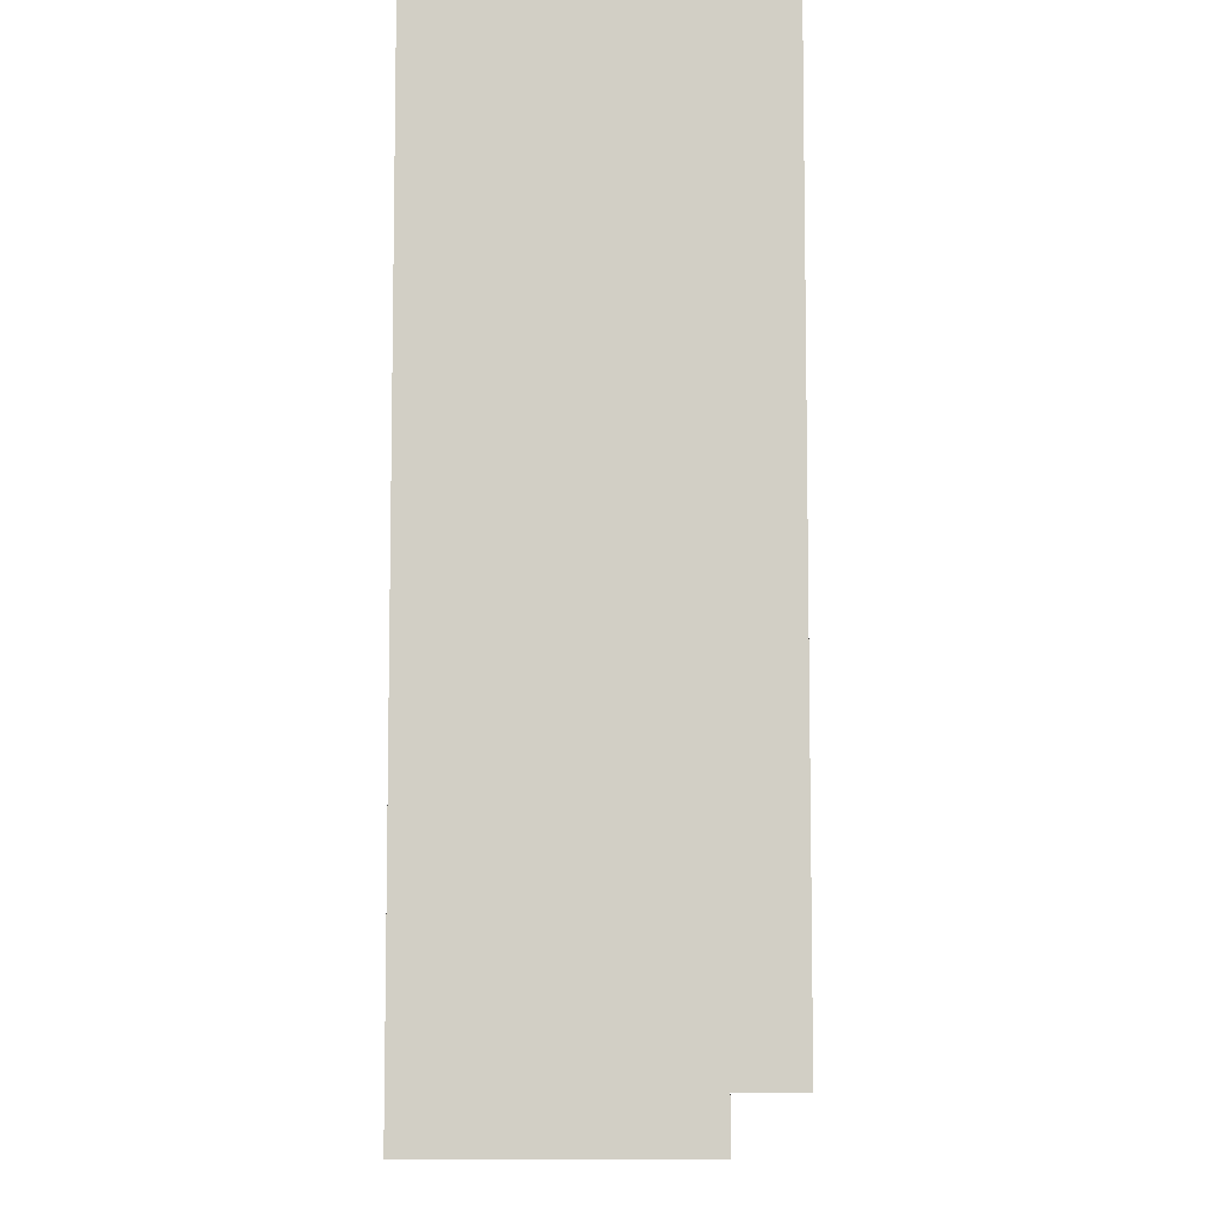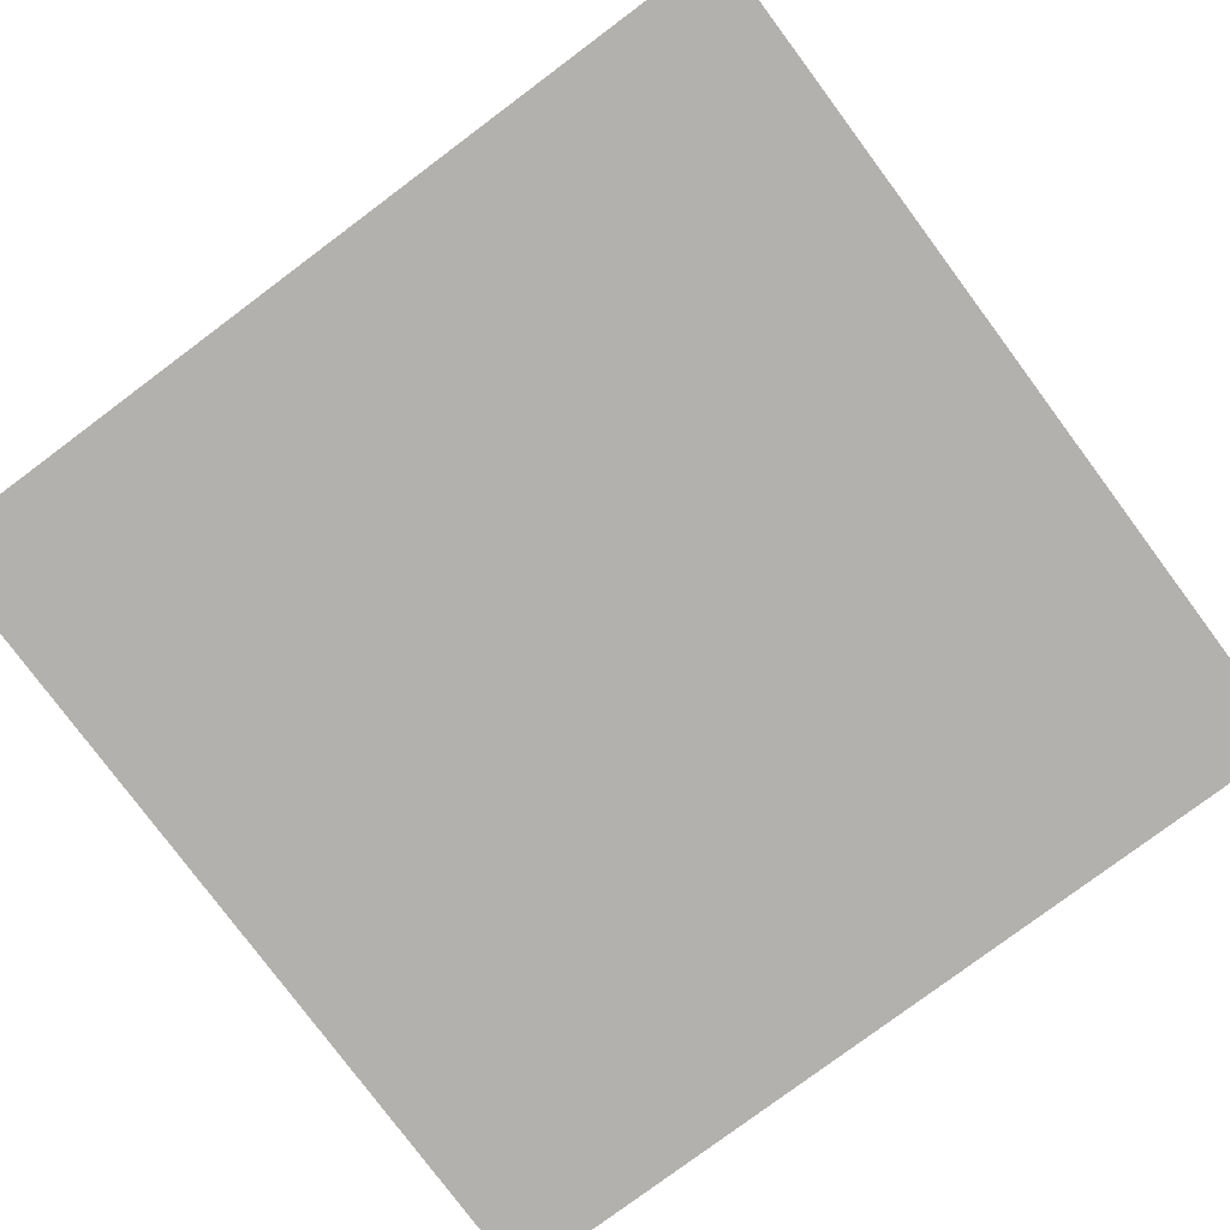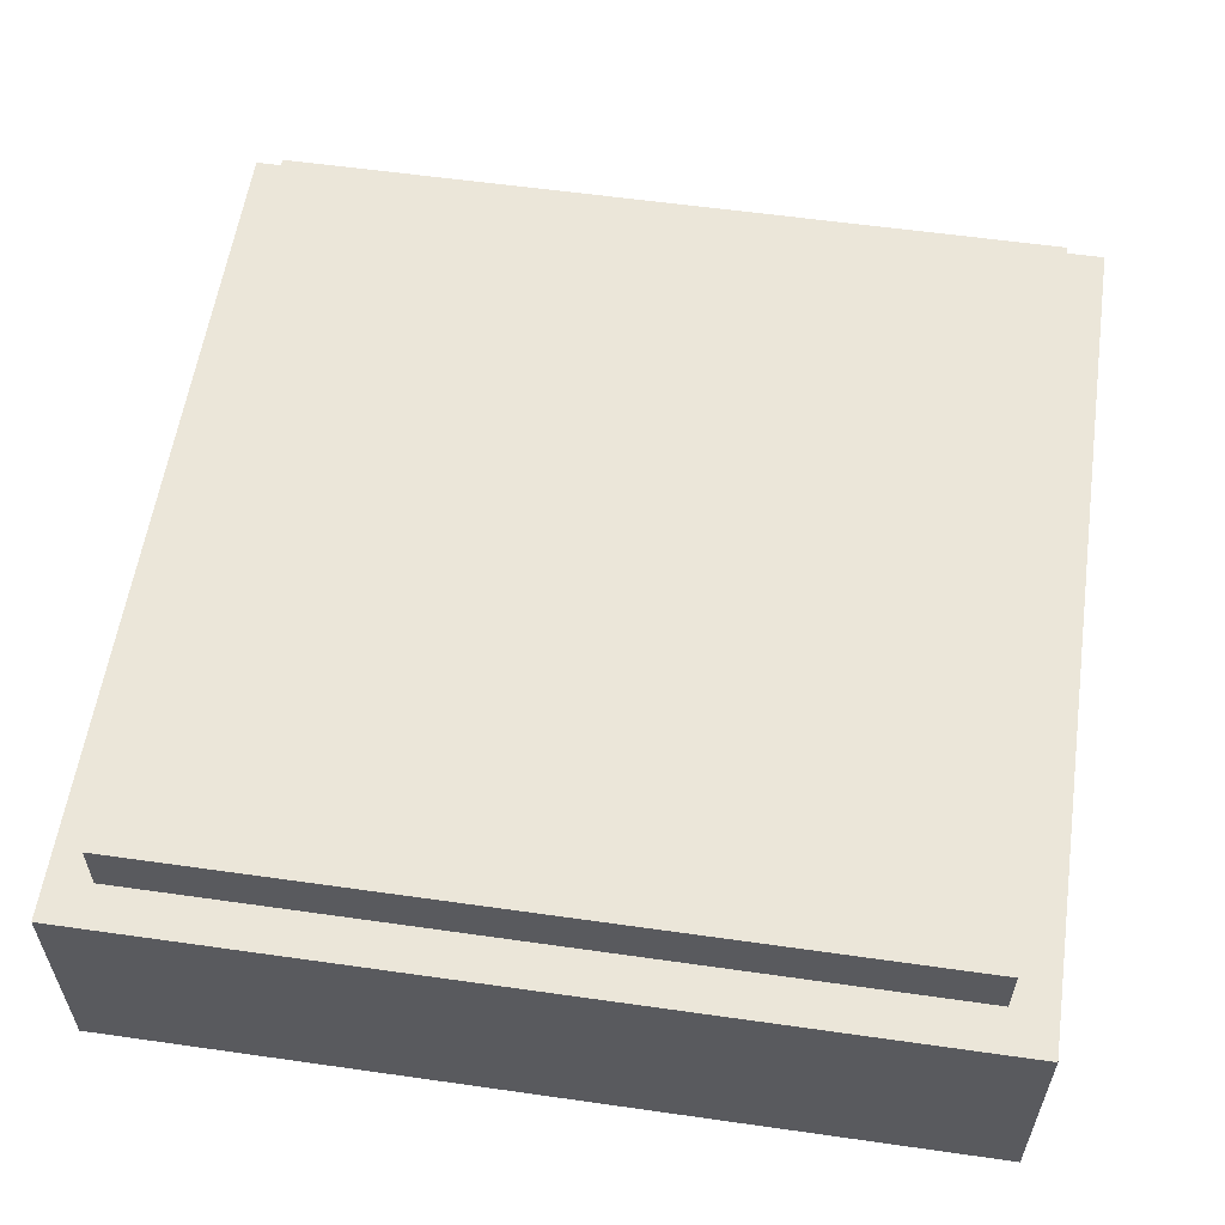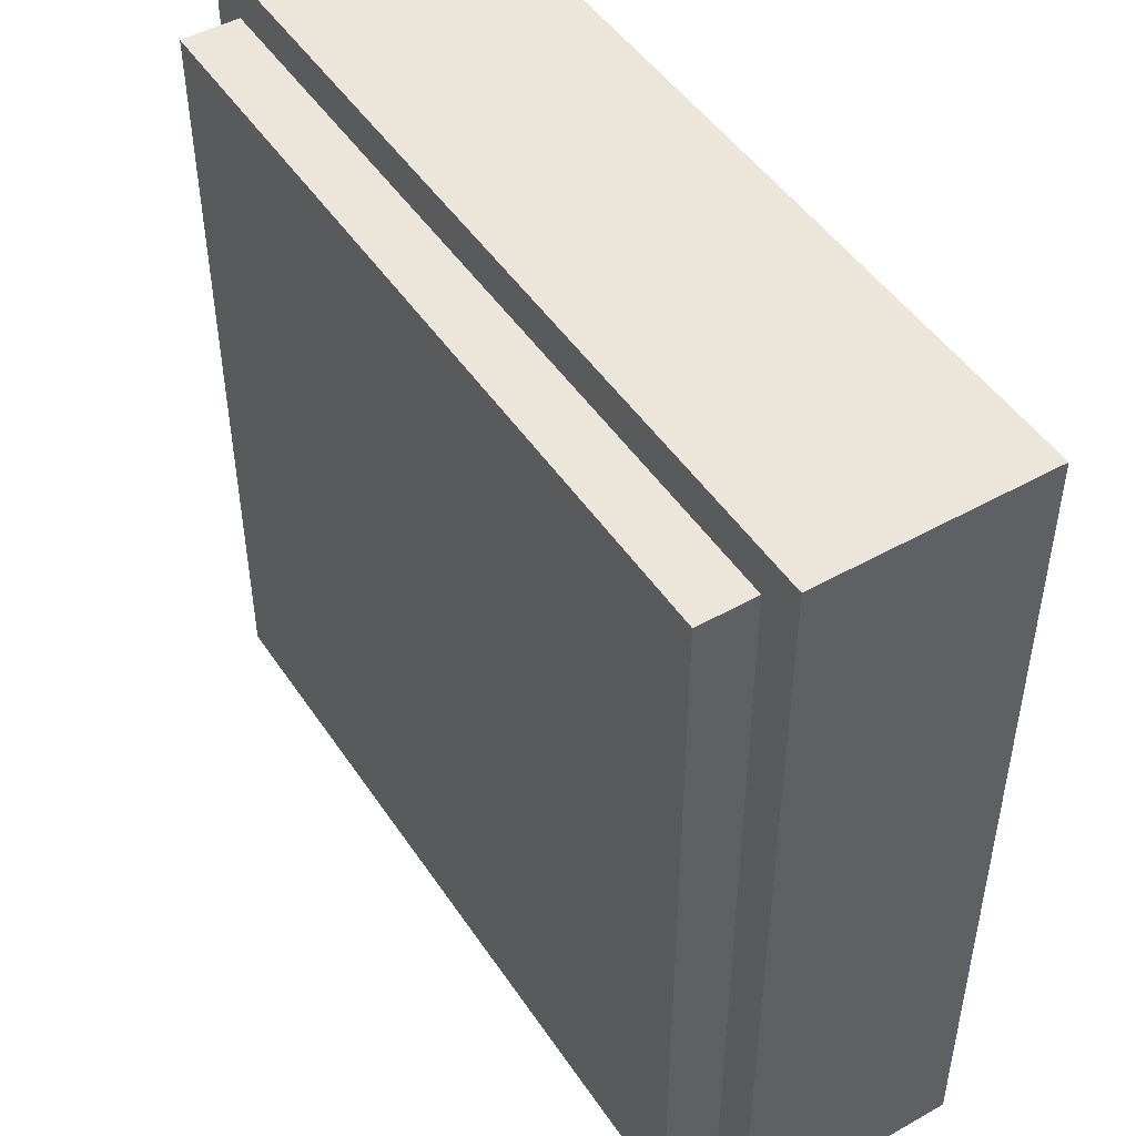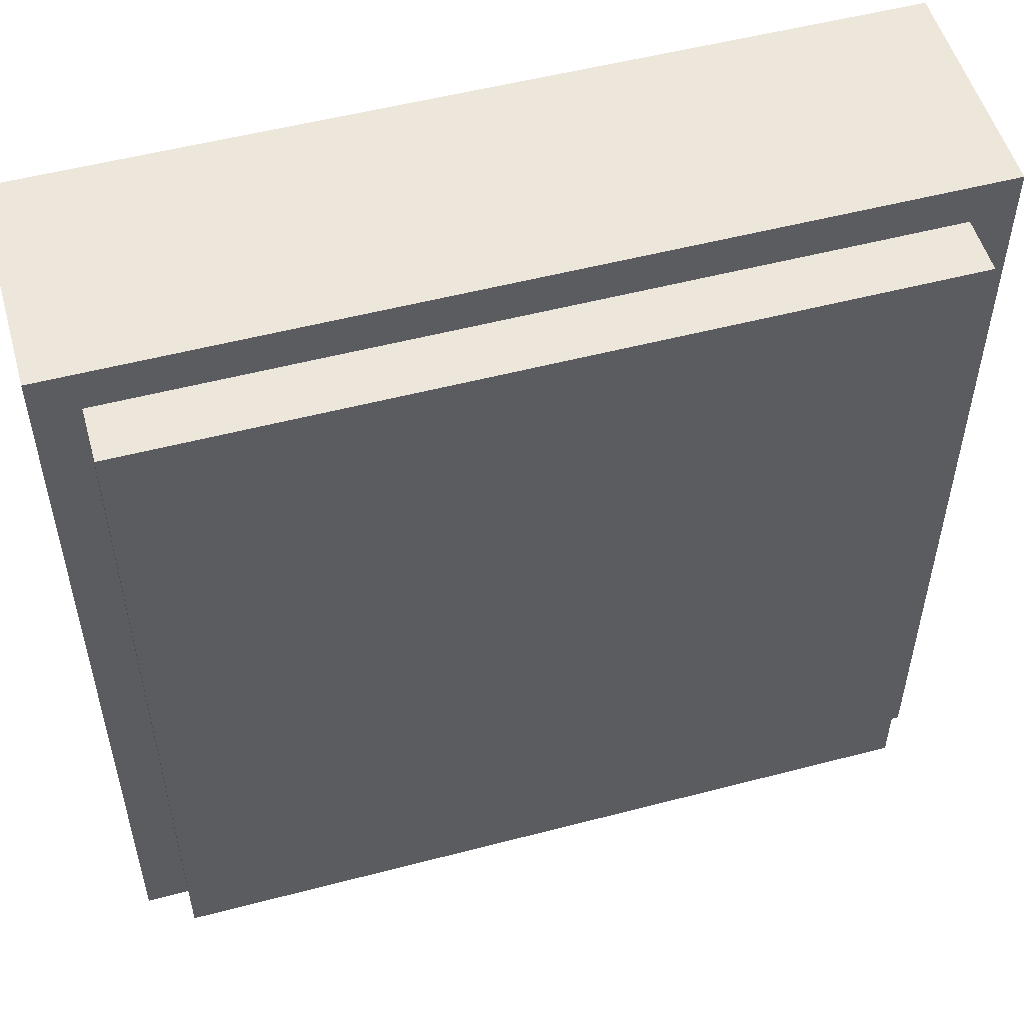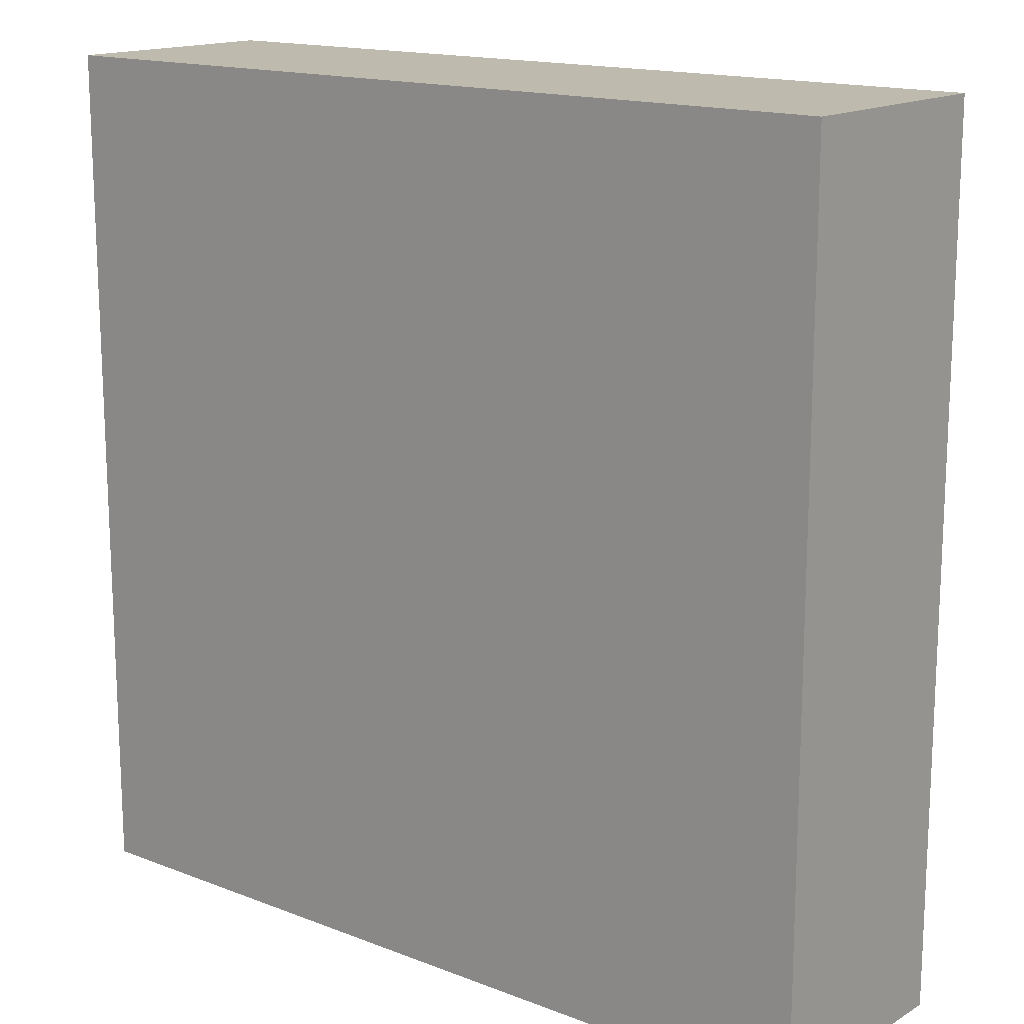
<metadata>
{"format":"obj","ext":"obj","renderer":"f3d","projection":"perspective","resolution":1024,"background":"white","views":[{"elev":-8.3,"azim":90.8,"up":"+Z"},{"elev":-79.3,"azim":126.7,"up":"+Y"},{"elev":57.6,"azim":-171.6,"up":"+Y"},{"elev":48.0,"azim":-122.2,"up":"+Z"},{"elev":52.9,"azim":164.3,"up":"+Z"},{"elev":15.6,"azim":39.0,"up":"+Z"}]}
</metadata>
<code>
o key_r1_c3
v -5.3 1.4 -1.4
v -5.3 1.4 -2.9
v -5.3 1 -1.4
v -5.3 1 -2.9
v -6.8 1.4 -2.9
v -6.8 1.4 -1.4
v -6.8 1 -2.9
v -6.8 1 -1.4
v -6.8 1.4 -2.9
v -5.3 1.4 -2.9
v -6.8 1.4 -1.4
v -5.3 1.4 -1.4
v -6.8 1 -1.4
v -5.3 1 -1.4
v -6.8 1 -2.9
v -5.3 1 -2.9
v -6.8 1.4 -1.4
v -5.3 1.4 -1.4
v -6.8 1 -1.4
v -5.3 1 -1.4
v -5.3 1.4 -2.9
v -6.8 1.4 -2.9
v -5.3 1 -2.9
v -6.8 1 -2.9
v -5.375 1.5 -1.475
v -5.375 1.5 -2.825
v -5.375 1.4 -1.475
v -5.375 1.4 -2.825
v -6.725 1.5 -2.825
v -6.725 1.5 -1.475
v -6.725 1.4 -2.825
v -6.725 1.4 -1.475
v -6.725 1.5 -2.825
v -5.375 1.5 -2.825
v -6.725 1.5 -1.475
v -5.375 1.5 -1.475
v -6.725 1.4 -1.475
v -5.375 1.4 -1.475
v -6.725 1.4 -2.825
v -5.375 1.4 -2.825
v -6.725 1.5 -1.475
v -5.375 1.5 -1.475
v -6.725 1.4 -1.475
v -5.375 1.4 -1.475
v -5.375 1.5 -2.825
v -6.725 1.5 -2.825
v -5.375 1.4 -2.825
v -6.725 1.4 -2.825
f 1 3 2
f 3 4 2
f 5 7 6
f 7 8 6
f 9 11 10
f 11 12 10
f 13 15 14
f 15 16 14
f 17 19 18
f 19 20 18
f 21 23 22
f 23 24 22
f 25 27 26
f 27 28 26
f 29 31 30
f 31 32 30
f 33 35 34
f 35 36 34
f 37 39 38
f 39 40 38
f 41 43 42
f 43 44 42
f 45 47 46
f 47 48 46

</code>
